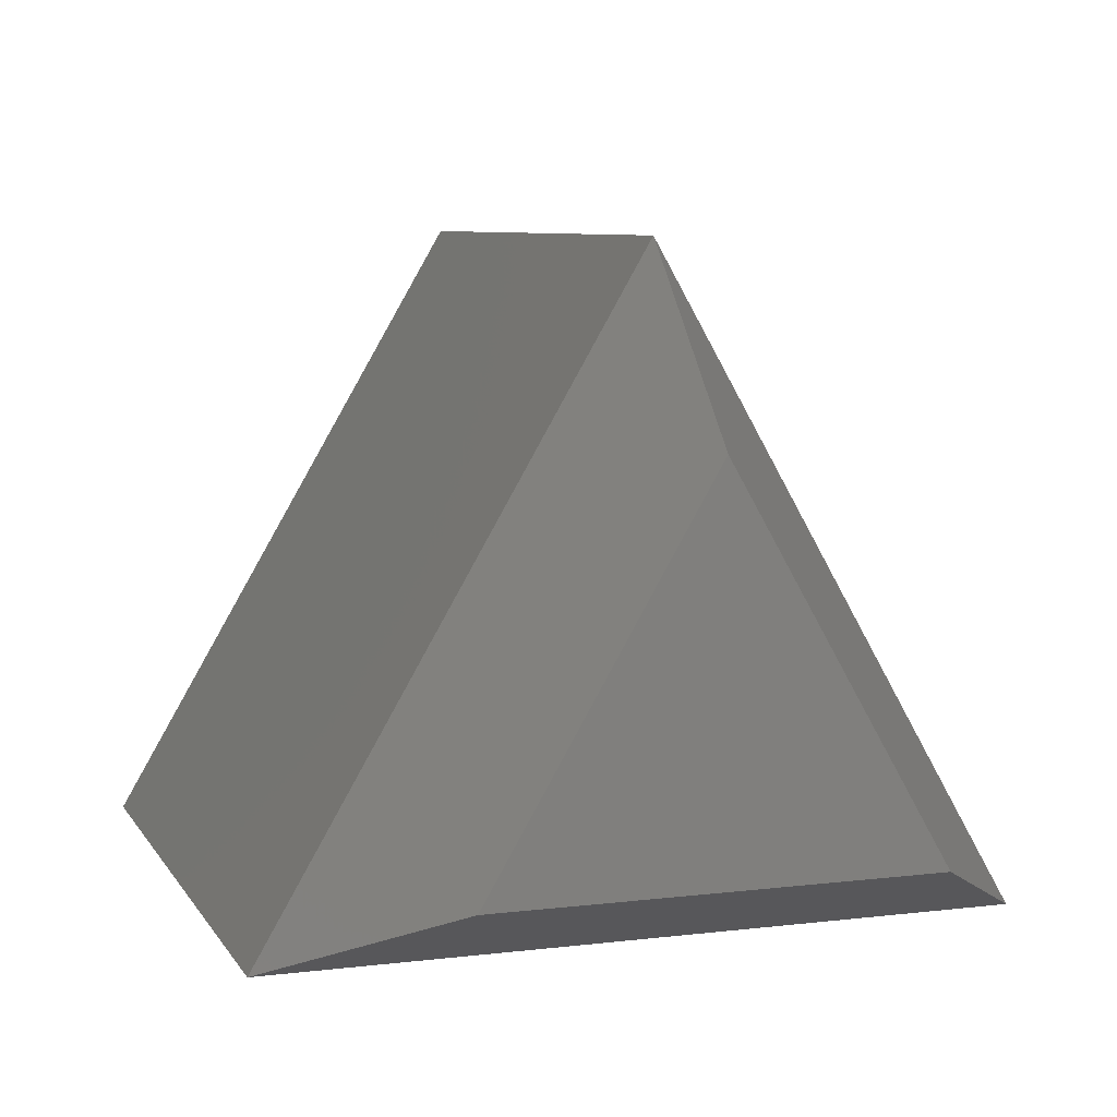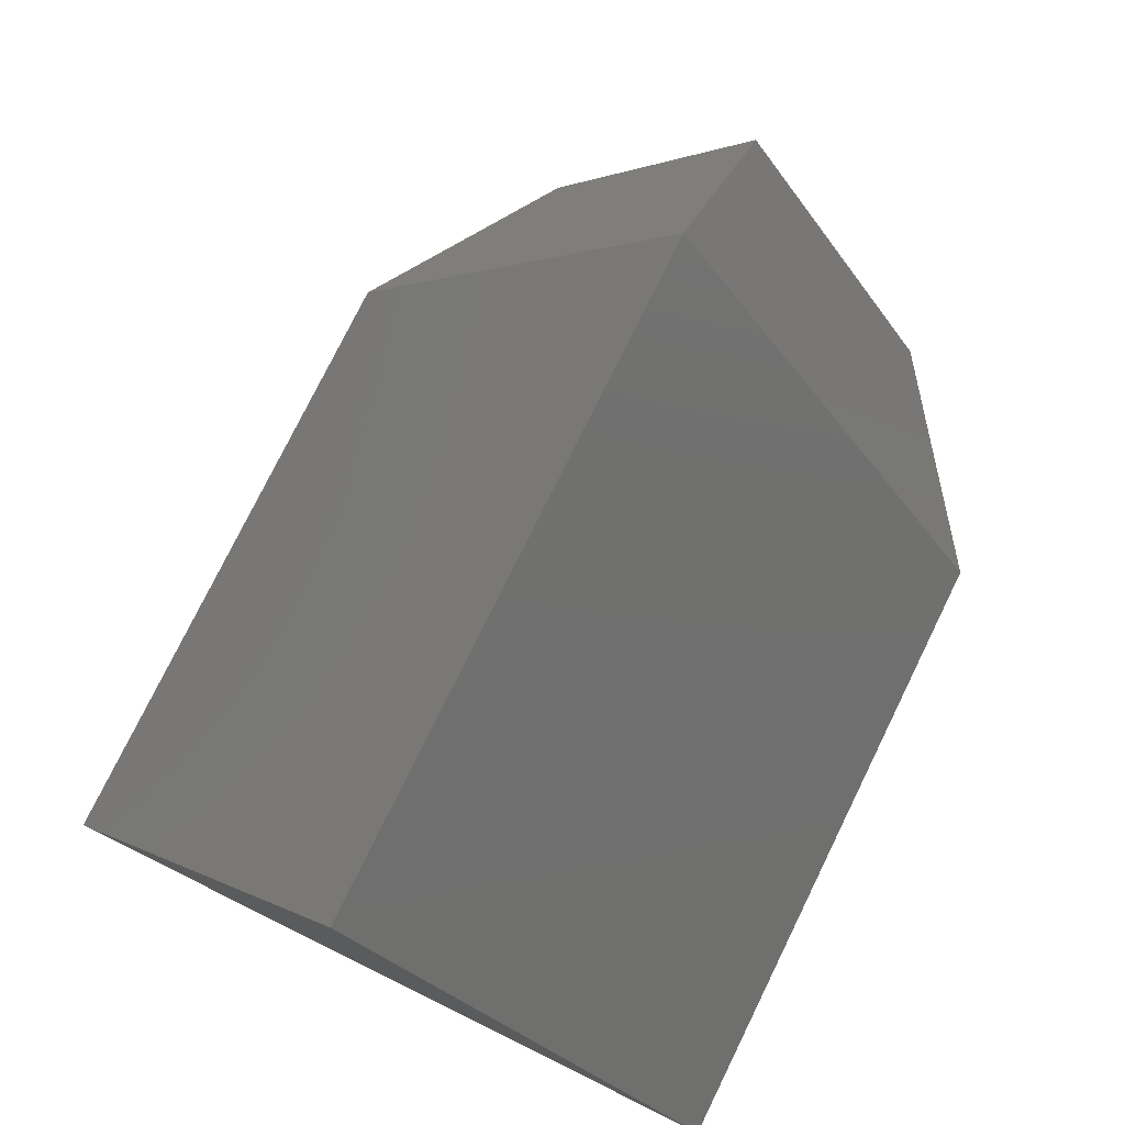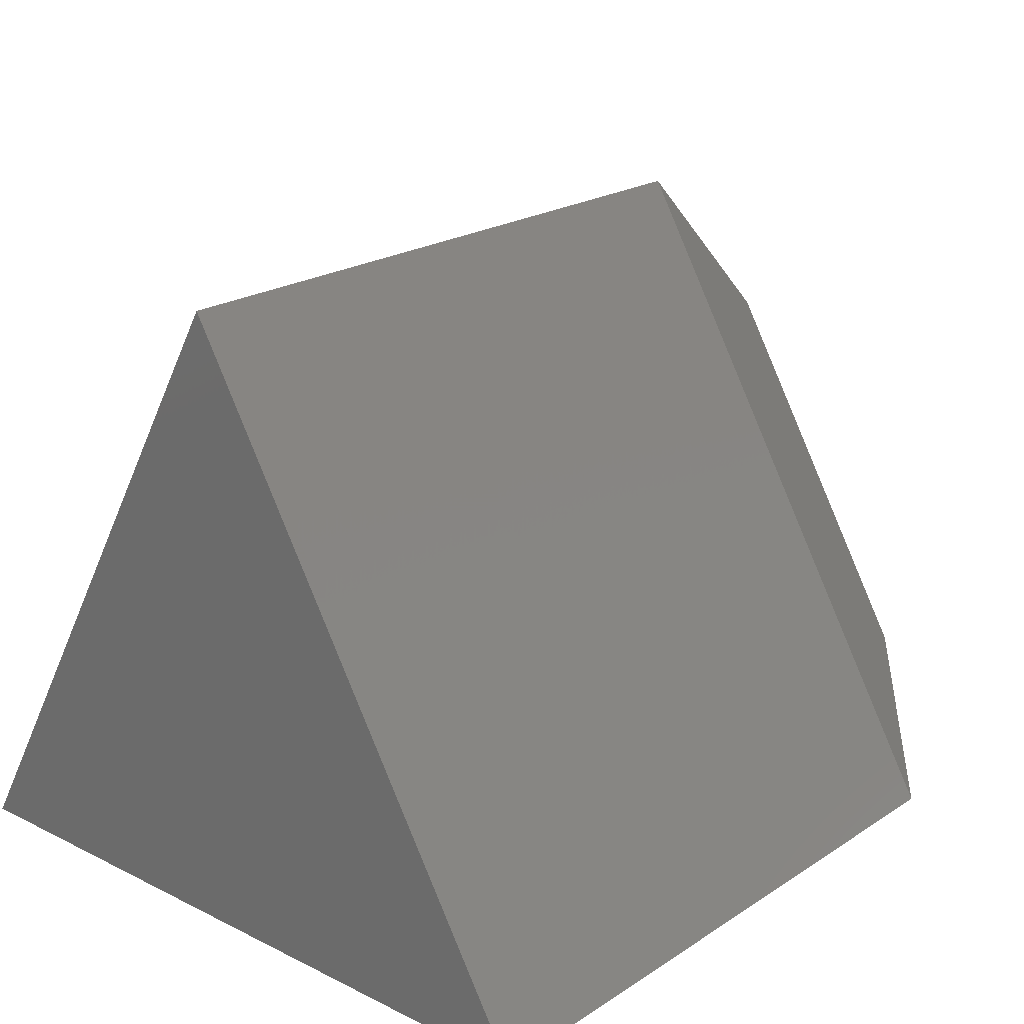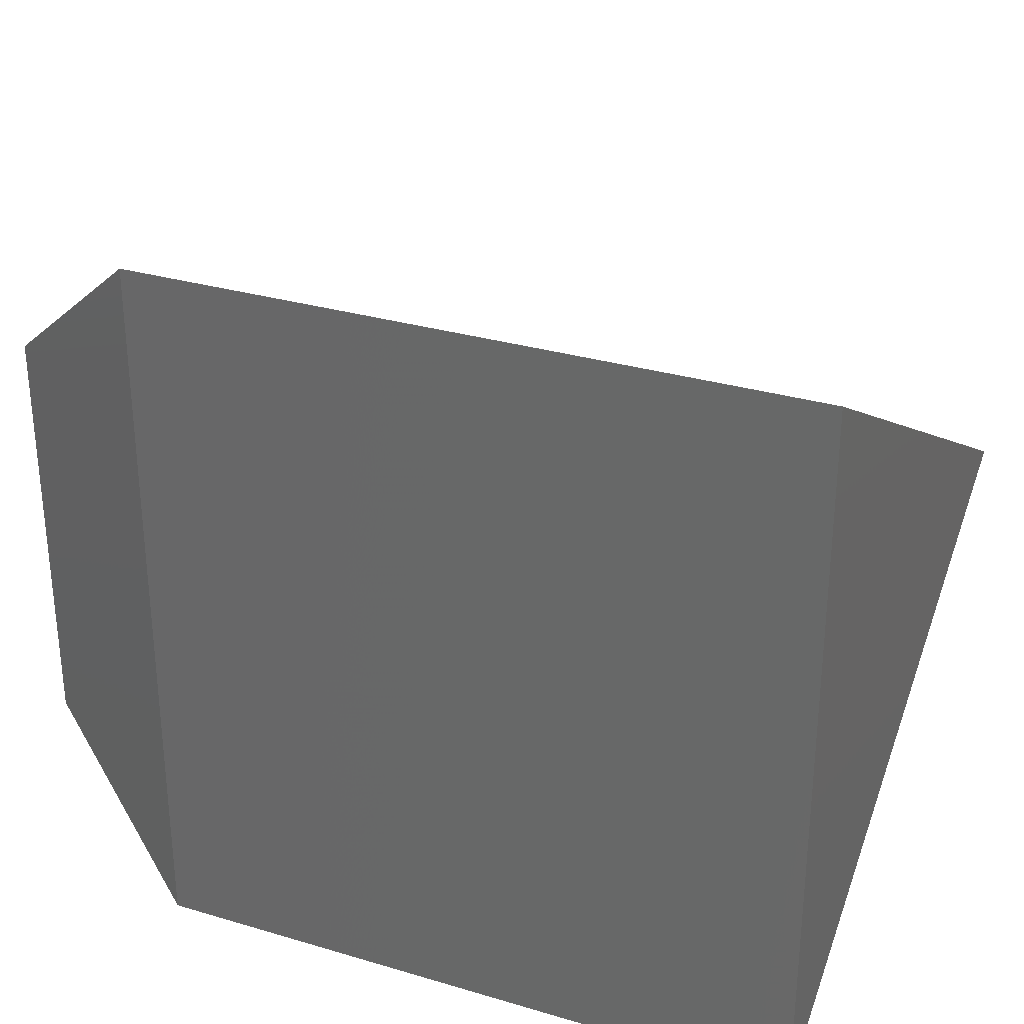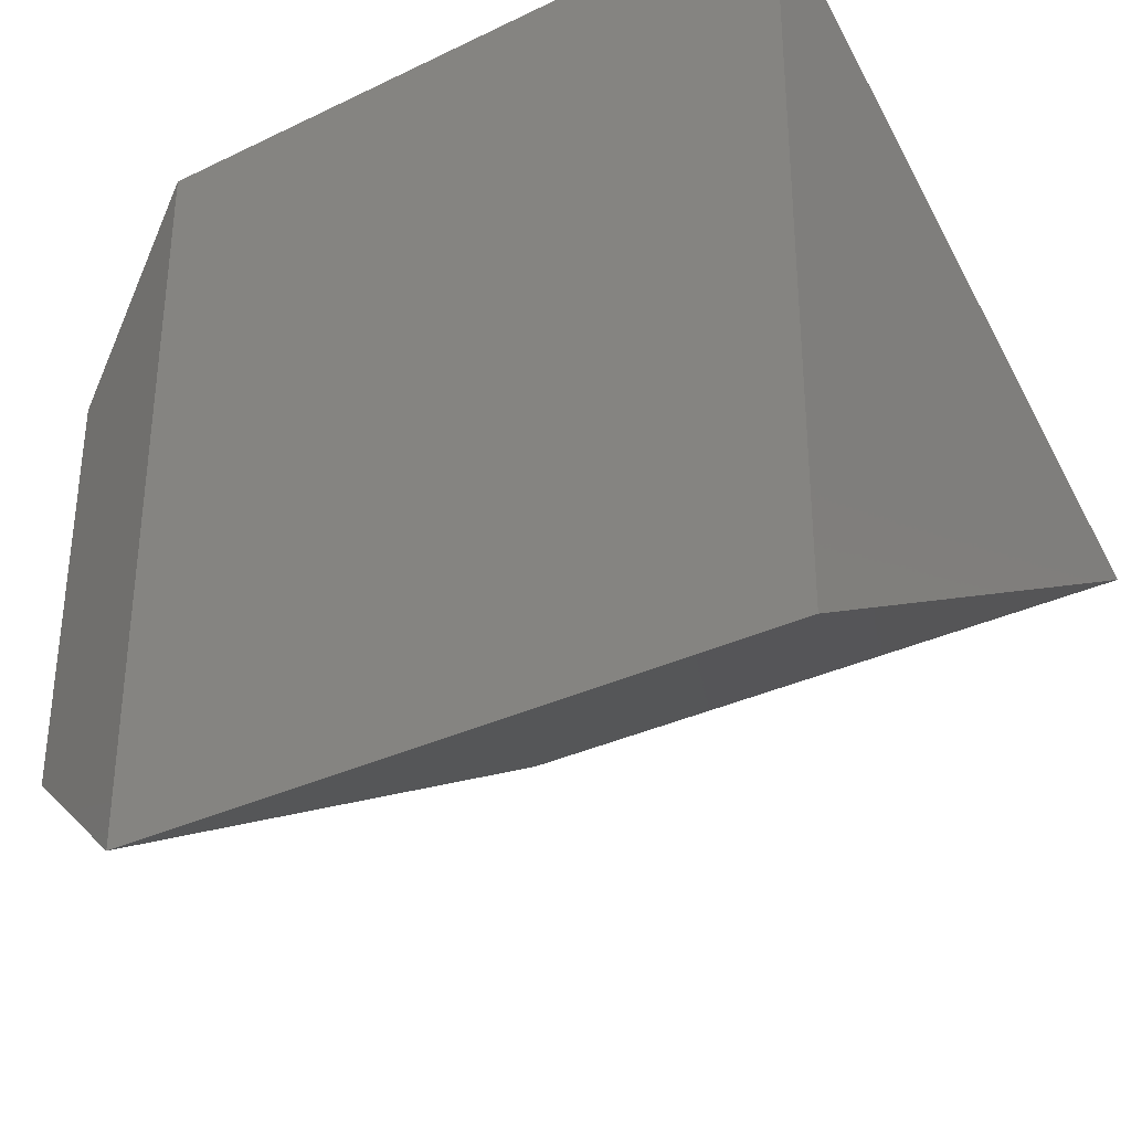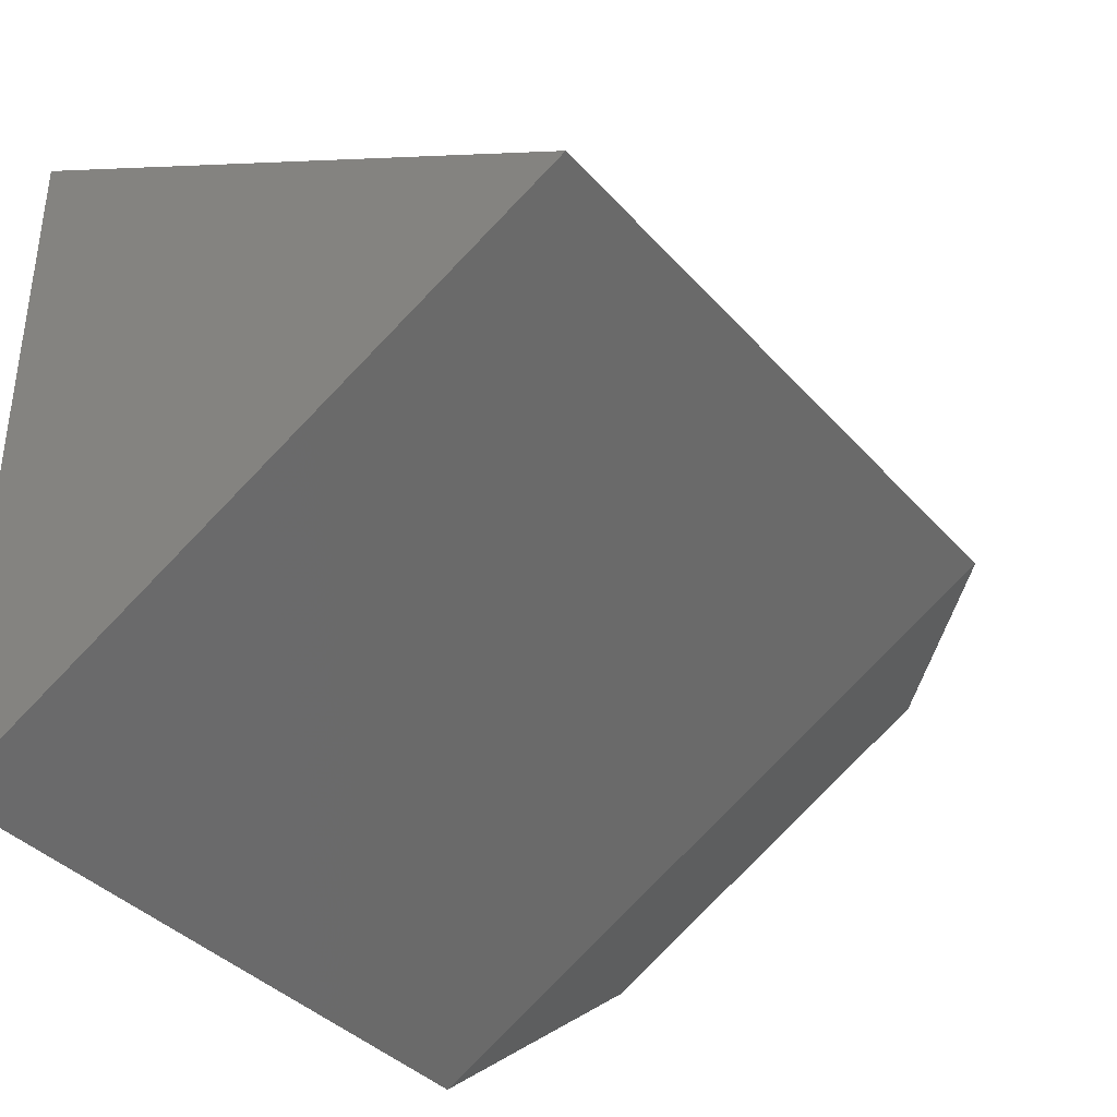
<metadata>
{"format":"stl","ext":"stl","renderer":"f3d","projection":"perspective","resolution":1024,"background":"white","views":[{"elev":7.7,"azim":71.3,"up":"+Z"},{"elev":77.3,"azim":-63.8,"up":"+Z"},{"elev":21.3,"azim":-48.8,"up":"+Z"},{"elev":30.4,"azim":-156.8,"up":"+Y"},{"elev":-33.2,"azim":-146.6,"up":"+Y"},{"elev":-37.5,"azim":-53.9,"up":"+Y"}]}
</metadata>
<code>
# stl→obj: 9 verts, 14 faces
v 0.75 -0.1919 0.07812
v 0.75 0.1855 0.07812
v 0.75 -0.001205 0.4038
v 0 -0.0004934 0.5597
v 0 -0.3281 0
v 0.5938 -0.0004934 0.5597
v 0.5938 -0.3281 0
v 0 0.3203 -3.971e-17
v 0.5938 0.3203 -3.971e-17
f 1 2 3
f 4 5 6
f 6 5 7
f 8 4 9
f 9 4 6
f 5 8 7
f 7 8 9
f 9 6 2
f 2 6 3
f 7 9 1
f 1 9 2
f 6 7 3
f 3 7 1
f 4 8 5

</code>
